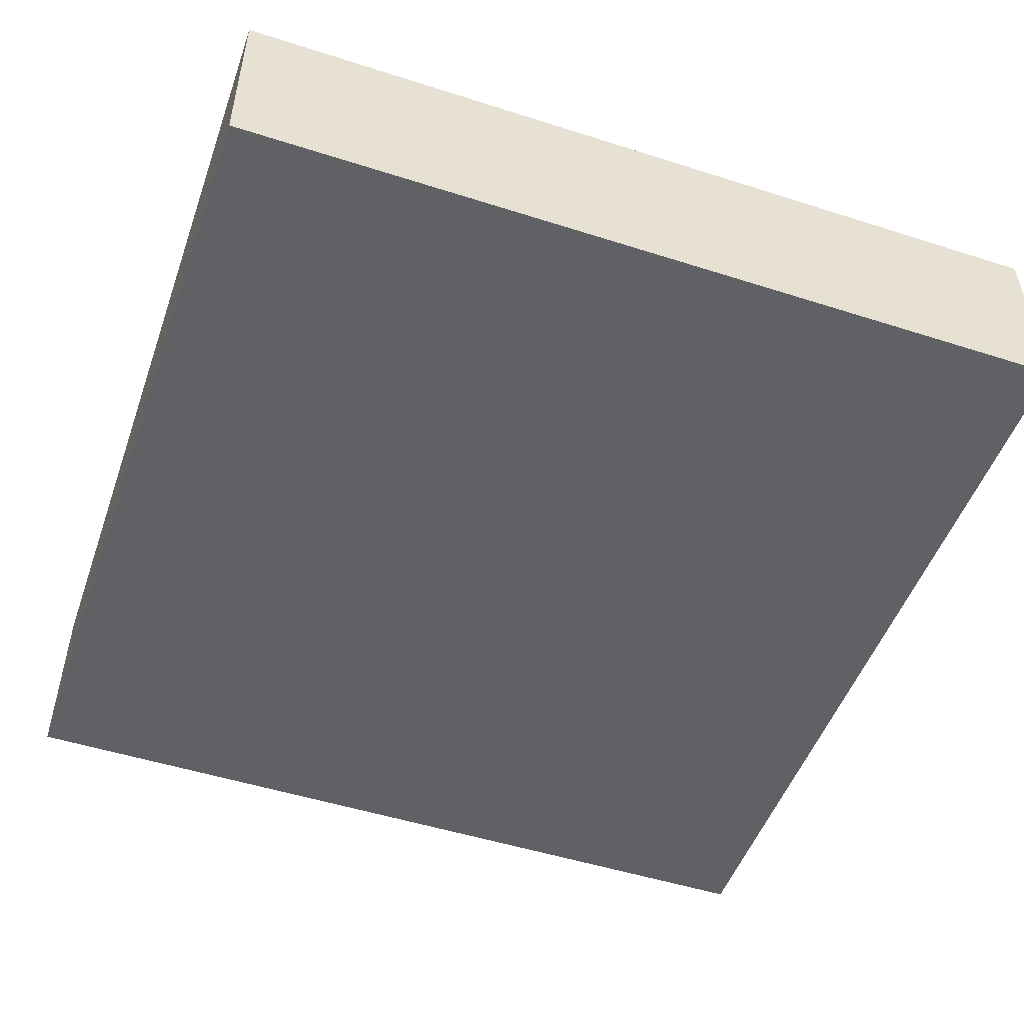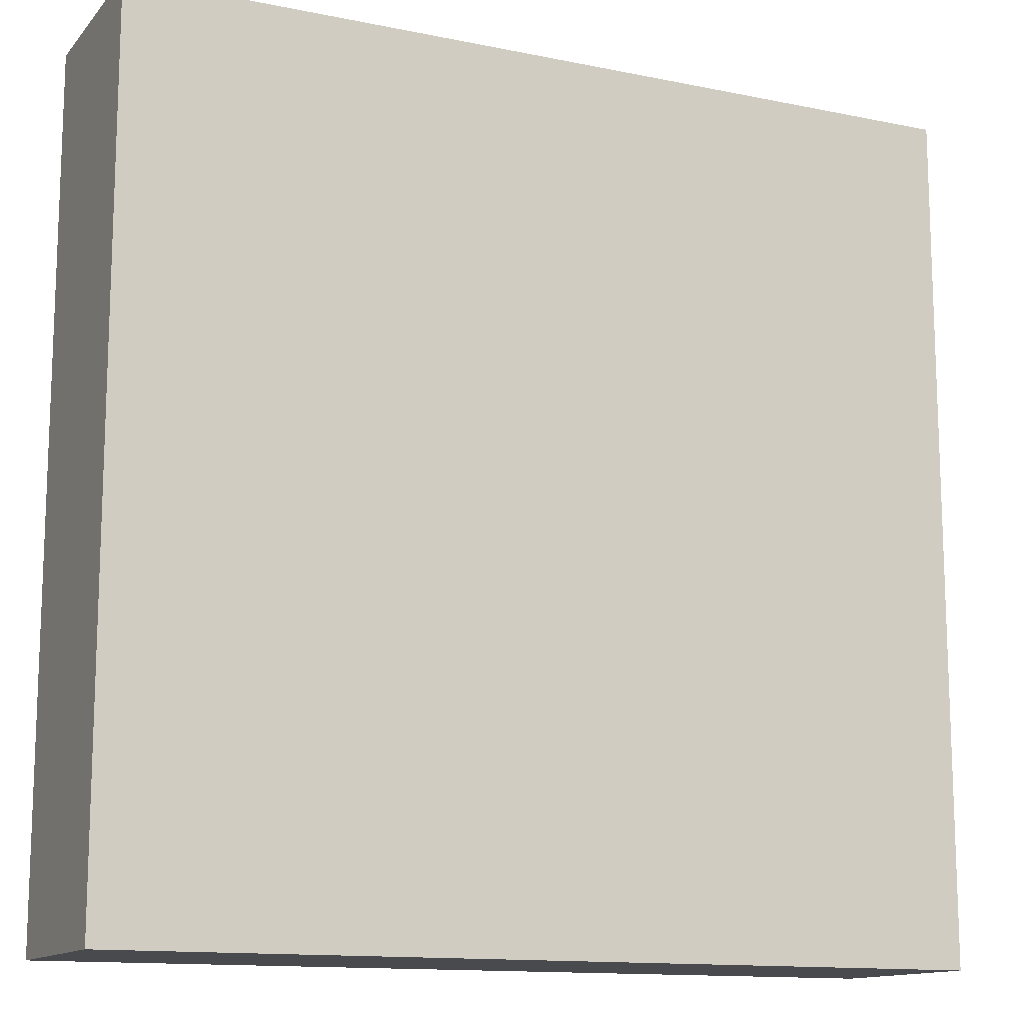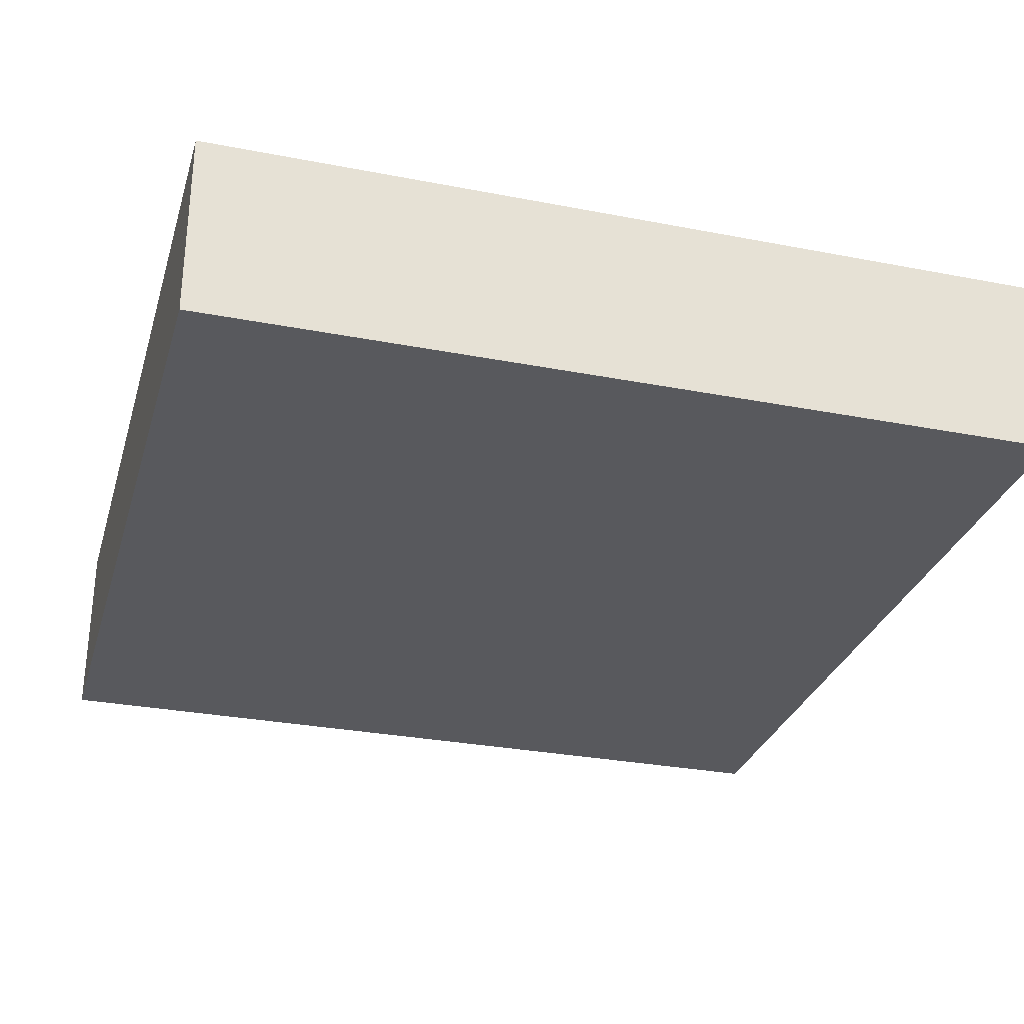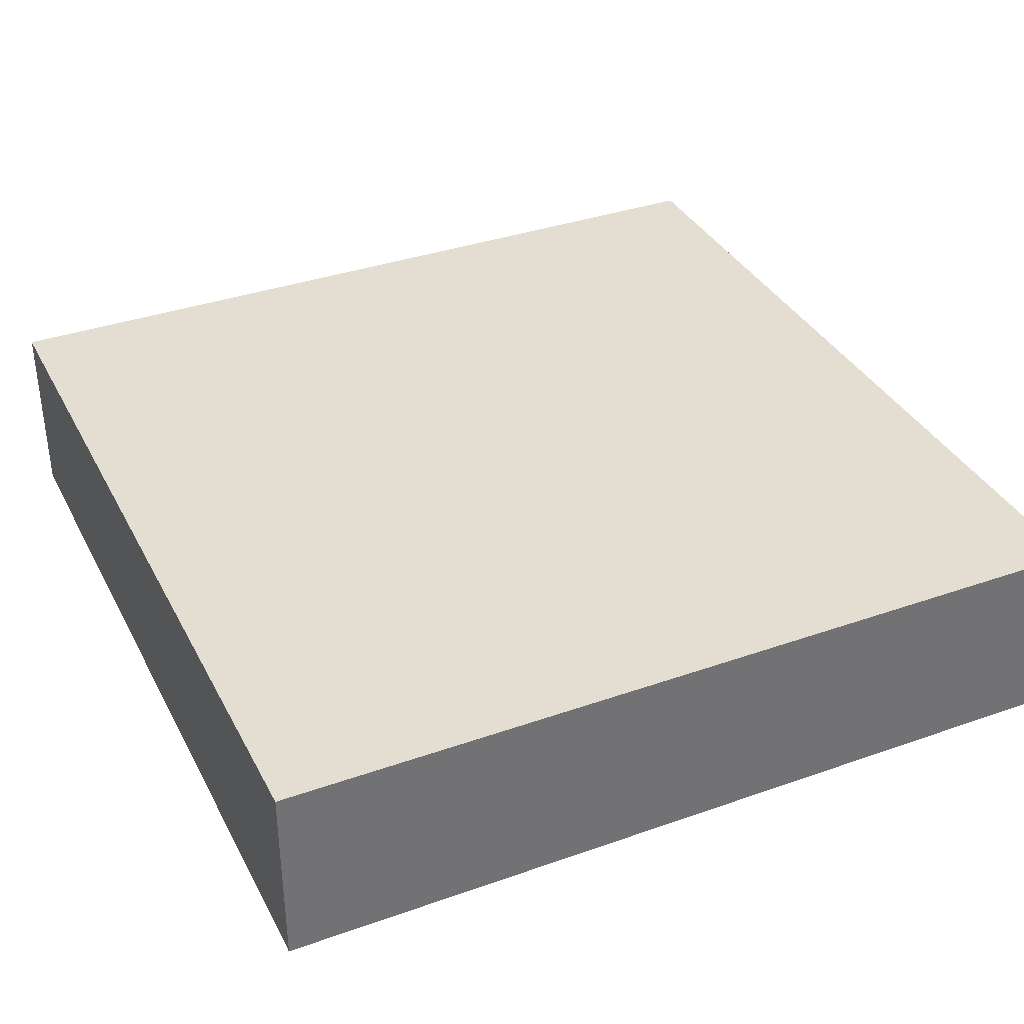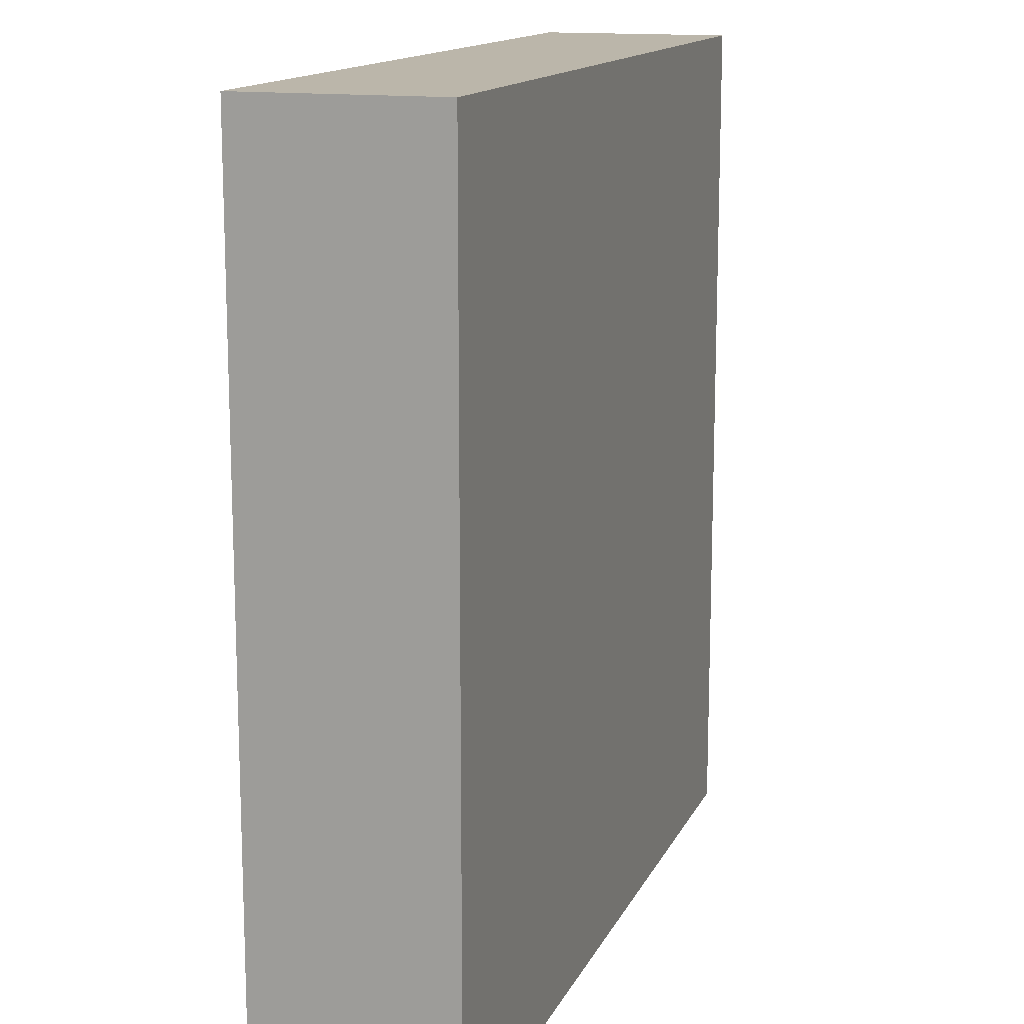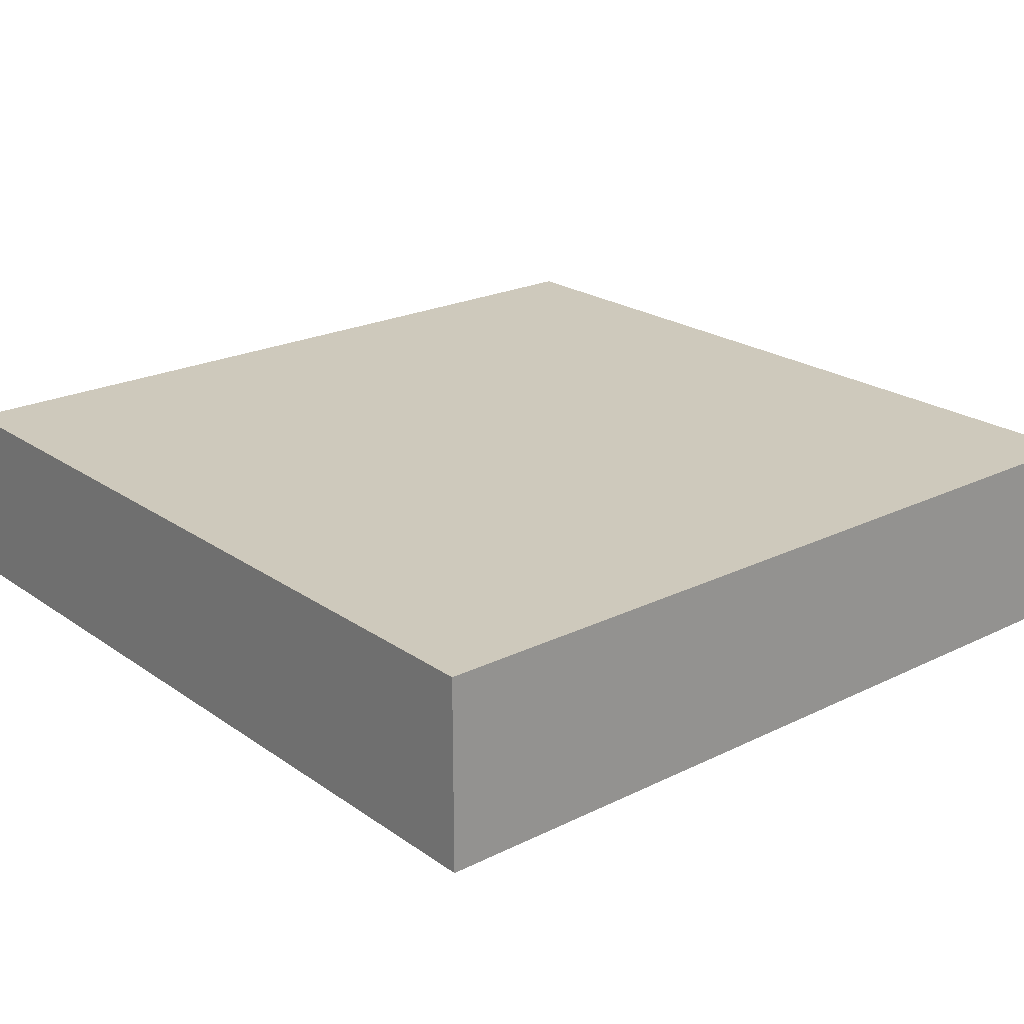
<metadata>
{"format":"obj","ext":"obj","renderer":"f3d","projection":"perspective","resolution":1024,"background":"white","views":[{"elev":-50.4,"azim":-109.3,"up":"+Z"},{"elev":-13.2,"azim":-25.0,"up":"+Y"},{"elev":-29.9,"azim":164.2,"up":"+Z"},{"elev":36.0,"azim":65.2,"up":"+Z"},{"elev":14.1,"azim":-72.0,"up":"+Y"},{"elev":22.3,"azim":-130.2,"up":"+Z"}]}
</metadata>
<code>
o Untitled
v -12.25 -12.27 -2.807
v -12.25 -12.27 2.707
v -12.25 12.23 -2.807
v -12.25 12.23 2.707
v 12.25 -12.27 -2.807
v 12.25 -12.27 2.707
v 12.25 12.23 -2.807
v 12.25 12.23 2.707
v -12.25 -12.27 -2.807
v -12.25 12.23 -2.807
v 12.25 -12.27 -2.807
v 12.25 12.23 -2.807
v -12.25 -12.27 2.707
v -12.25 12.23 2.707
v 12.25 -12.27 2.707
v 12.25 12.23 2.707
v -12.25 -12.27 -2.807
v 12.25 -12.27 -2.807
v -12.25 -12.27 2.707
v 12.25 -12.27 2.707
v -12.25 12.23 -2.807
v 12.25 12.23 -2.807
v -12.25 12.23 2.707
v 12.25 12.23 2.707
f 1 2 3
f 3 2 4
f 7 6 5
f 8 6 7
f 9 10 11
f 11 10 12
f 15 14 13
f 16 14 15
f 17 18 19
f 19 18 20
f 23 22 21
f 24 22 23

</code>
